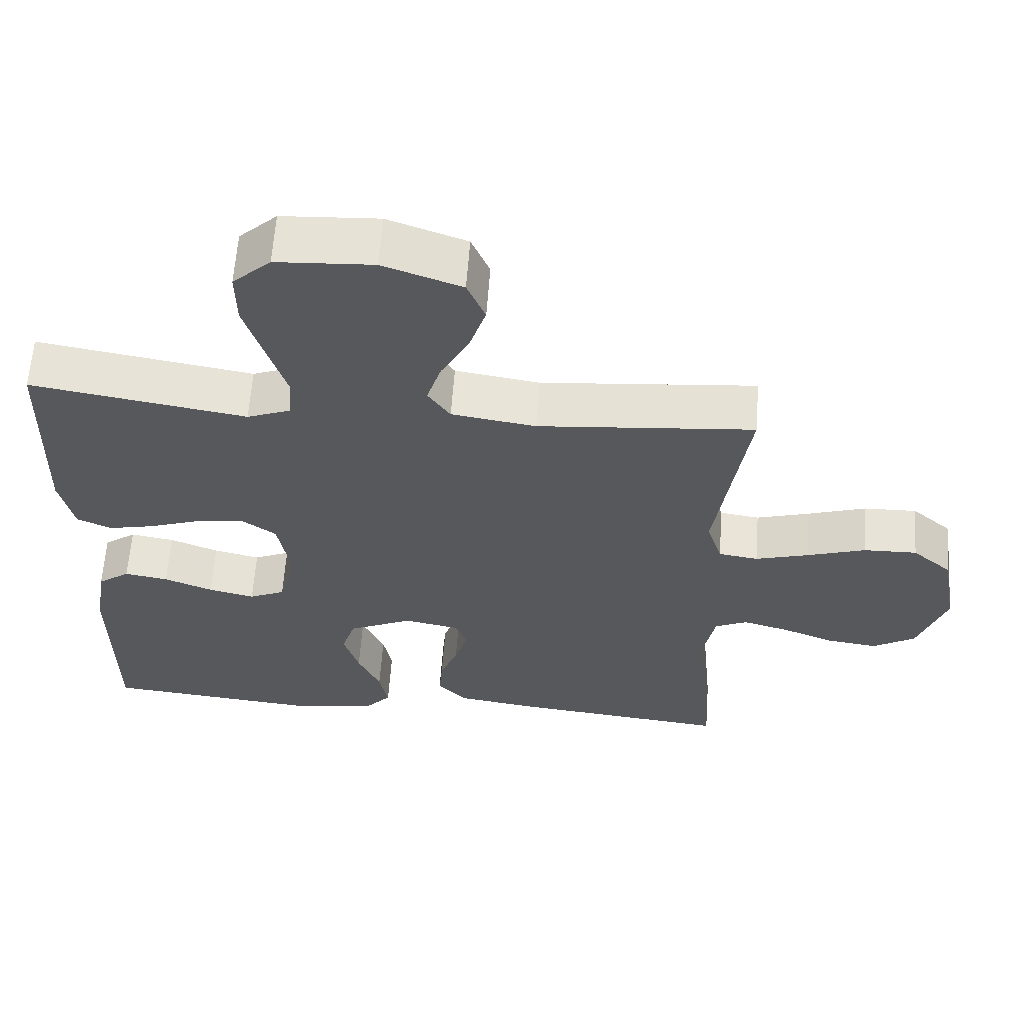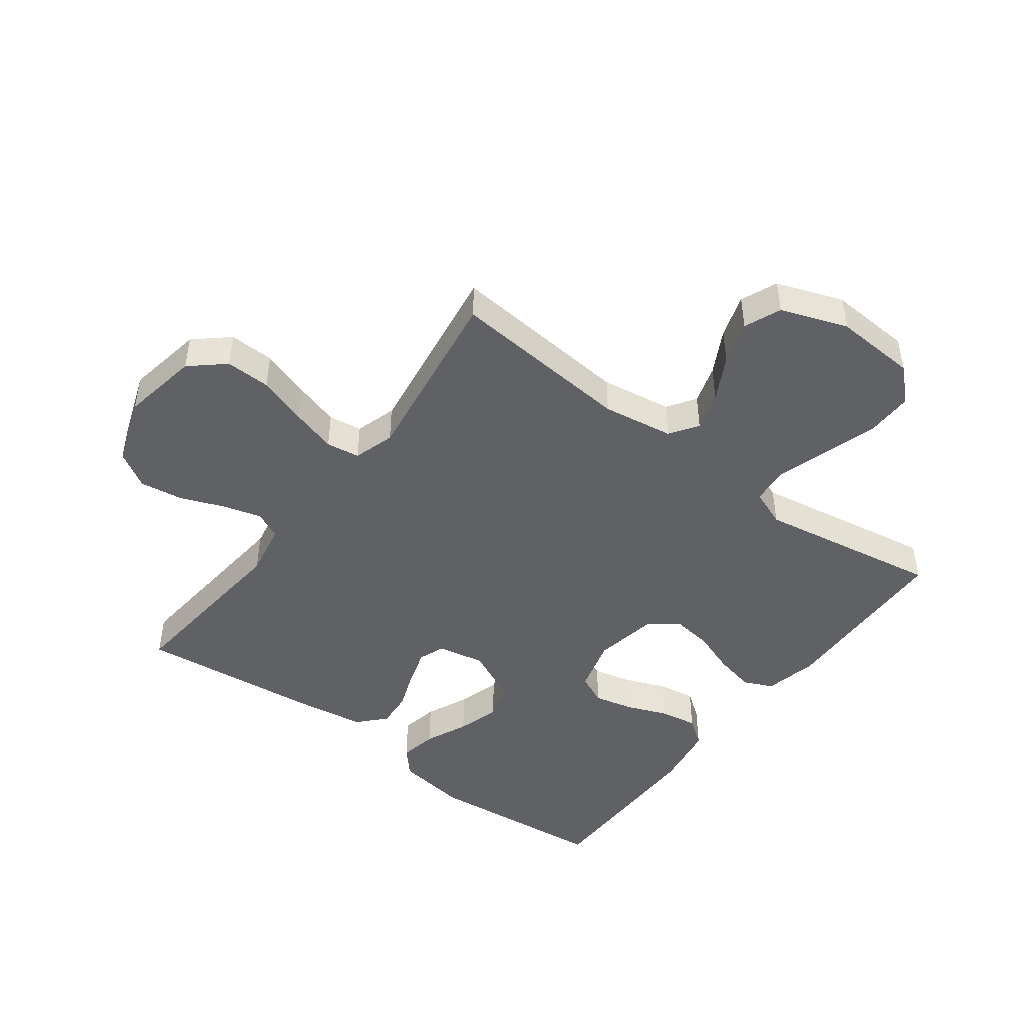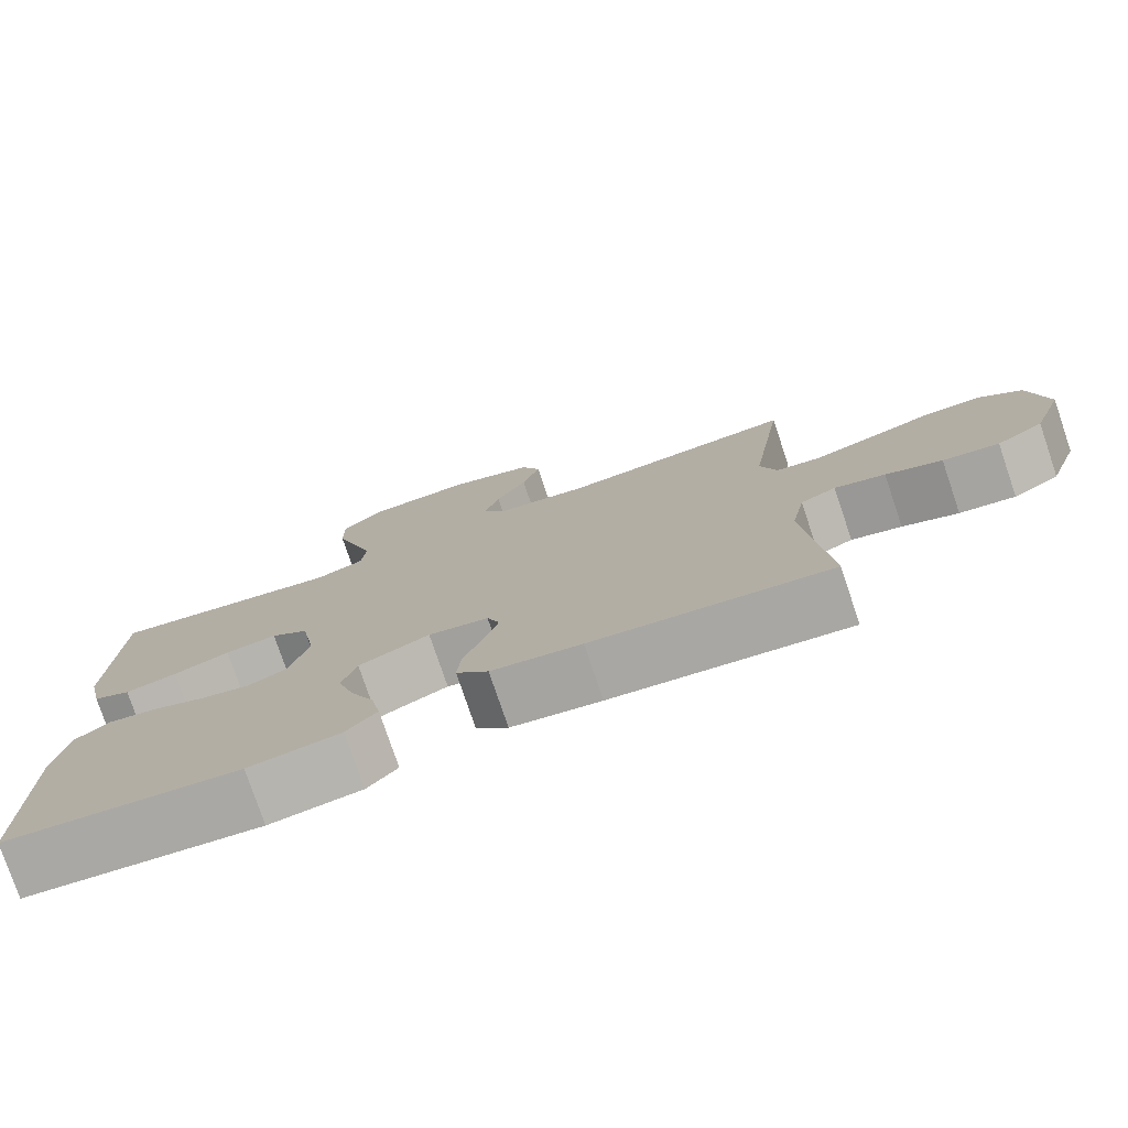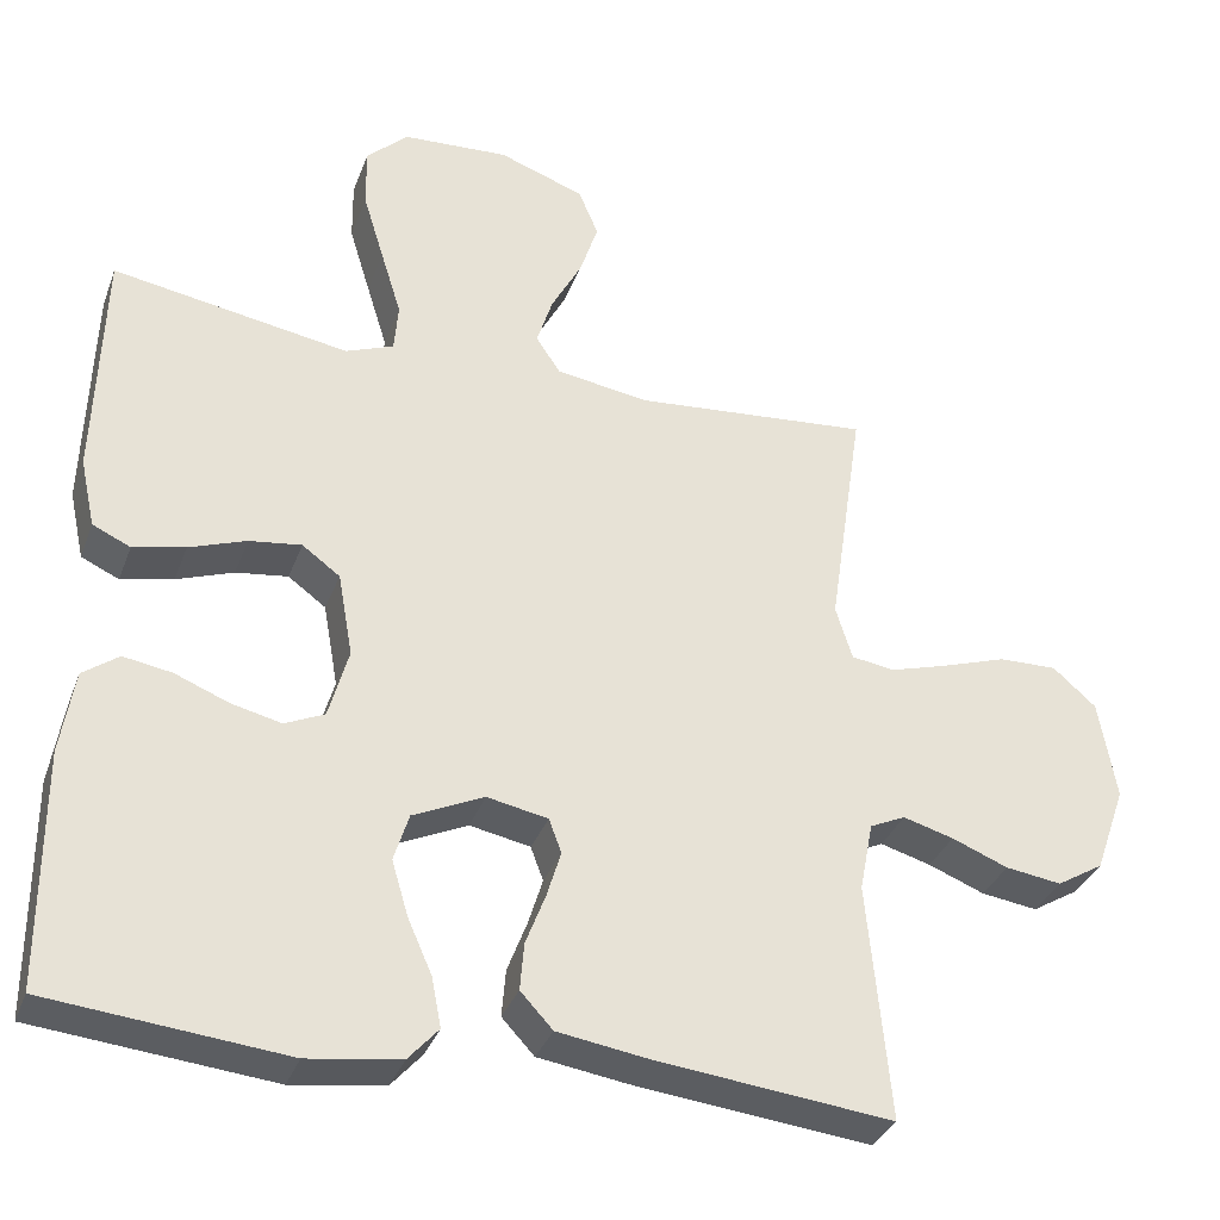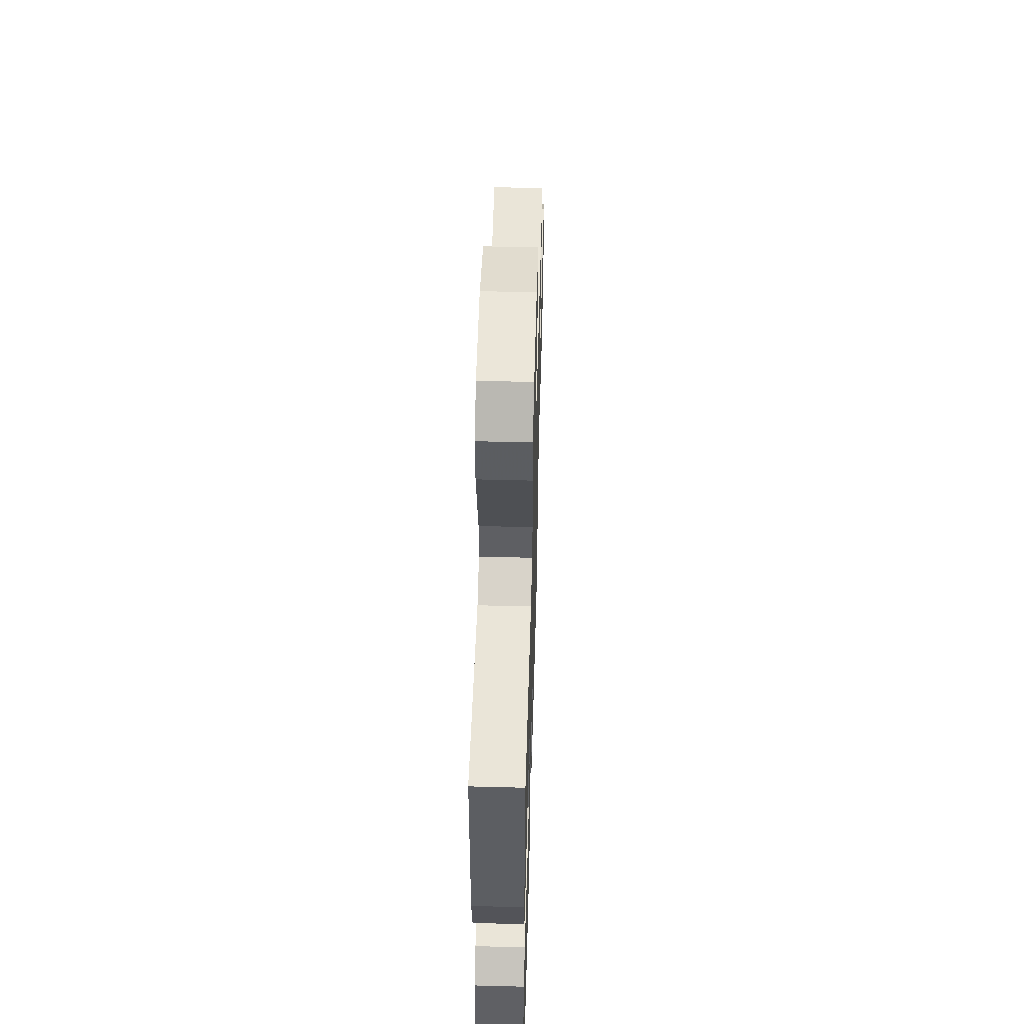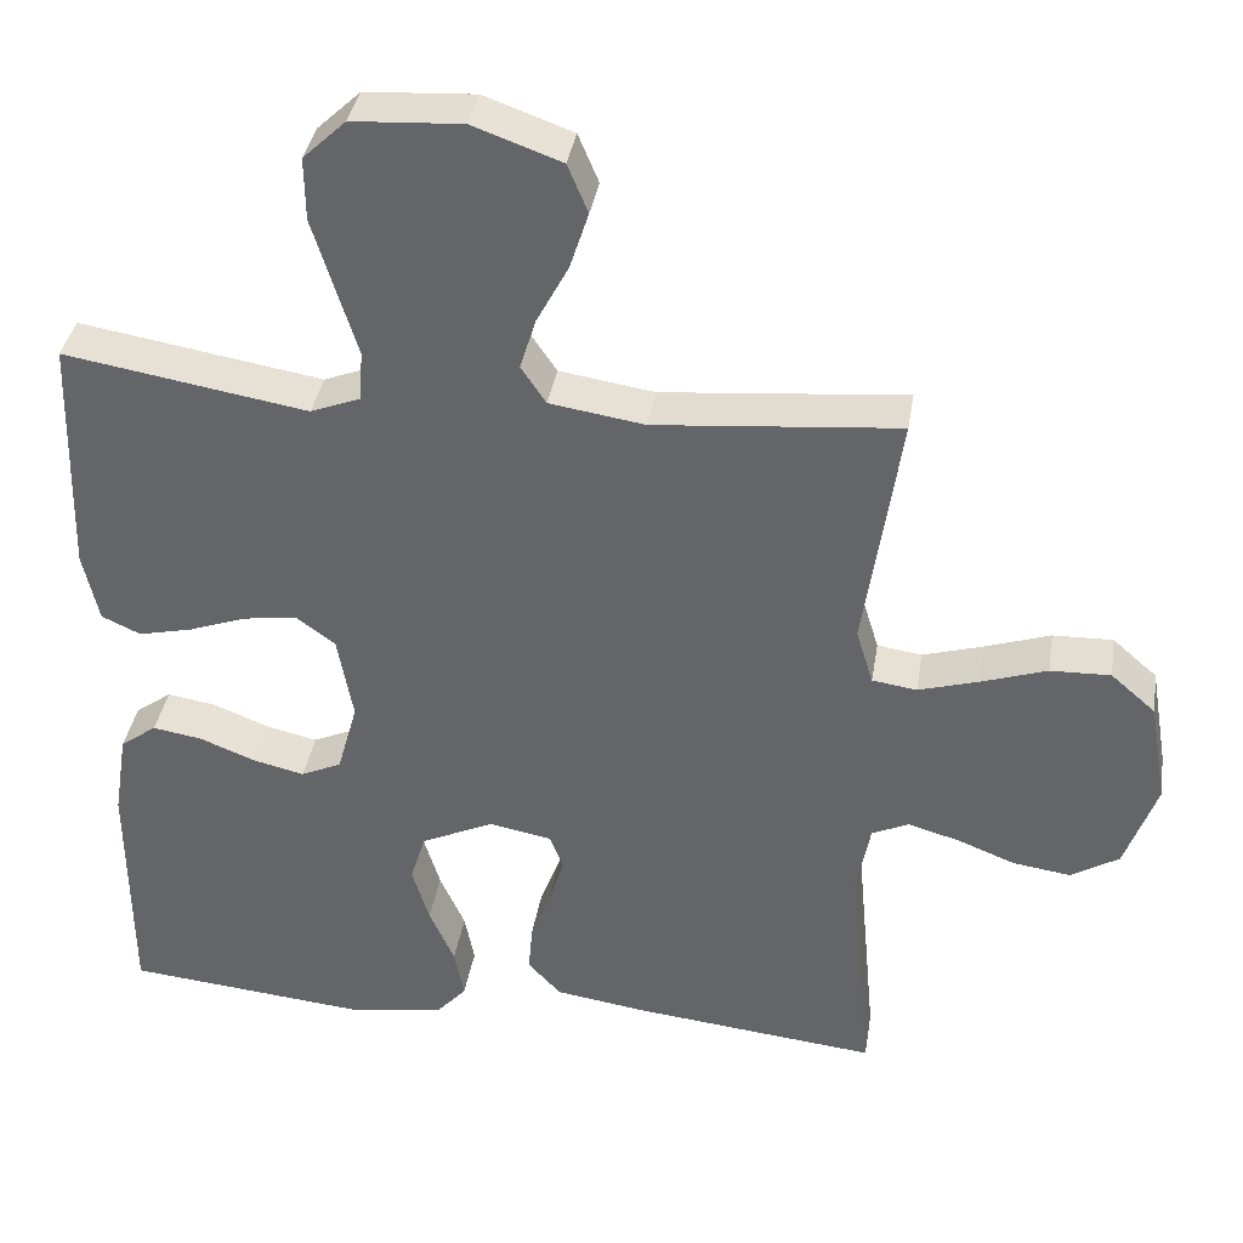
<metadata>
{"format":"obj","ext":"obj","renderer":"f3d","projection":"perspective","resolution":1024,"background":"white","views":[{"elev":61.5,"azim":-175.9,"up":"+Z"},{"elev":-46.2,"azim":-36.9,"up":"+Y"},{"elev":-77.7,"azim":-161.3,"up":"+Z"},{"elev":-34.1,"azim":161.1,"up":"+Z"},{"elev":54.0,"azim":91.6,"up":"+Z"},{"elev":37.3,"azim":-170.9,"up":"+Z"}]}
</metadata>
<code>
v 0.5 0.07 0.5
v 0.509 0.07 0.2
v 0.49 0.07 0.113
v 0.442 0.07 0.091
v 0.376 0.07 0.106
v 0.304 0.07 0.132
v 0.238 0.07 0.141
v 0.19 0.07 0.106
v 0.171 0.07 0
v 0.196 0.07 -0.09
v 0.246 0.07 -0.113
v 0.31 0.07 -0.098
v 0.378 0.07 -0.071
v 0.439 0.07 -0.061
v 0.484 0.07 -0.094
v 0.501 0.07 -0.2
v 0.5 0.07 -0.5
v 0.2 0.07 -0.529
v 0.083 0.07 -0.512
v 0.045 0.07 -0.469
v 0.057 0.07 -0.407
v 0.088 0.07 -0.337
v 0.109 0.07 -0.267
v 0.09 0.07 -0.206
v 0 0.07 -0.164
v -0.077 0.07 -0.179
v -0.093 0.07 -0.222
v -0.075 0.07 -0.281
v -0.05 0.07 -0.347
v -0.045 0.07 -0.407
v -0.086 0.07 -0.451
v -0.2 0.07 -0.468
v -0.5 0.07 -0.5
v -0.472 0.07 -0.2
v -0.489 0.07 -0.112
v -0.534 0.07 -0.091
v -0.598 0.07 -0.109
v -0.669 0.07 -0.137
v -0.74 0.07 -0.147
v -0.799 0.07 -0.111
v -0.838 0.07 0
v -0.816 0.07 0.127
v -0.761 0.07 0.175
v -0.687 0.07 0.173
v -0.606 0.07 0.146
v -0.532 0.07 0.124
v -0.477 0.07 0.132
v -0.456 0.07 0.2
v -0.5 0.07 0.5
v -0.2 0.07 0.473
v -0.083 0.07 0.491
v -0.052 0.07 0.537
v -0.072 0.07 0.601
v -0.111 0.07 0.674
v -0.134 0.07 0.745
v -0.109 0.07 0.805
v 0 0.07 0.844
v 0.135 0.07 0.836
v 0.188 0.07 0.786
v 0.187 0.07 0.708
v 0.16 0.07 0.62
v 0.134 0.07 0.536
v 0.139 0.07 0.474
v 0.2 0.07 0.45
v 0.5 0 0.5
v 0.509 0 0.2
v 0.49 0 0.113
v 0.442 0 0.091
v 0.376 0 0.106
v 0.304 0 0.132
v 0.238 0 0.141
v 0.19 0 0.106
v 0.171 0 0
v 0.196 0 -0.09
v 0.246 0 -0.113
v 0.31 0 -0.098
v 0.378 0 -0.071
v 0.439 0 -0.061
v 0.484 0 -0.094
v 0.501 0 -0.2
v 0.5 0 -0.5
v 0.2 0 -0.529
v 0.083 0 -0.512
v 0.045 0 -0.469
v 0.057 0 -0.407
v 0.088 0 -0.337
v 0.109 0 -0.267
v 0.09 0 -0.206
v 0 0 -0.164
v -0.077 0 -0.179
v -0.093 0 -0.222
v -0.075 0 -0.281
v -0.05 0 -0.347
v -0.045 0 -0.407
v -0.086 0 -0.451
v -0.2 0 -0.468
v -0.5 0 -0.5
v -0.472 0 -0.2
v -0.489 0 -0.112
v -0.534 0 -0.091
v -0.598 0 -0.109
v -0.669 0 -0.137
v -0.74 0 -0.147
v -0.799 0 -0.111
v -0.838 0 0
v -0.816 0 0.127
v -0.761 0 0.175
v -0.687 0 0.173
v -0.606 0 0.146
v -0.532 0 0.124
v -0.477 0 0.132
v -0.456 0 0.2
v -0.5 0 0.5
v -0.2 0 0.473
v -0.083 0 0.491
v -0.052 0 0.537
v -0.072 0 0.601
v -0.111 0 0.674
v -0.134 0 0.745
v -0.109 0 0.805
v 0 0 0.844
v 0.135 0 0.836
v 0.188 0 0.786
v 0.187 0 0.708
v 0.16 0 0.62
v 0.134 0 0.536
v 0.139 0 0.474
v 0.2 0 0.45
f 59 60 61 62
f 57 58 59 62
f 57 62 63
f 56 57 63
f 53 54 55 56
f 52 53 56 63
f 51 52 63 64
f 48 49 50
f 47 48 50 51
f 42 43 44 45
f 42 45 46
f 41 42 46
f 40 41 46 47
f 37 38 39 40
f 36 37 40 47
f 31 32 33 34
f 31 34 35
f 28 29 30 31
f 27 28 31 35
f 26 27 35 36
f 19 20 21 22
f 19 22 23
f 18 19 23
f 17 18 23 24
f 15 16 17 24
f 12 13 14 15
f 11 12 15 24
f 3 4 5 6
f 3 6 7
f 64 1 2 3
f 64 3 7
f 51 64 7 8
f 47 51 8 9
f 25 26 36 47
f 25 47 9 10
f 10 11 24 25
f 126 125 124 123
f 126 123 122 121
f 127 126 121
f 127 121 120
f 120 119 118 117
f 127 120 117 116
f 128 127 116 115
f 114 113 112
f 115 114 112 111
f 109 108 107 106
f 110 109 106
f 110 106 105
f 111 110 105 104
f 104 103 102 101
f 111 104 101 100
f 98 97 96 95
f 99 98 95
f 95 94 93 92
f 99 95 92 91
f 100 99 91 90
f 86 85 84 83
f 87 86 83
f 87 83 82
f 88 87 82 81
f 88 81 80 79
f 79 78 77 76
f 88 79 76 75
f 70 69 68 67
f 71 70 67
f 67 66 65 128
f 71 67 128
f 72 71 128 115
f 73 72 115 111
f 111 100 90 89
f 74 73 111 89
f 89 88 75 74
f 1 65 66 2
f 2 66 67 3
f 3 67 68 4
f 4 68 69 5
f 5 69 70 6
f 6 70 71 7
f 7 71 72 8
f 8 72 73 9
f 9 73 74 10
f 10 74 75 11
f 11 75 76 12
f 12 76 77 13
f 13 77 78 14
f 14 78 79 15
f 15 79 80 16
f 16 80 81 17
f 17 81 82 18
f 18 82 83 19
f 19 83 84 20
f 20 84 85 21
f 21 85 86 22
f 22 86 87 23
f 23 87 88 24
f 24 88 89 25
f 25 89 90 26
f 26 90 91 27
f 27 91 92 28
f 28 92 93 29
f 29 93 94 30
f 30 94 95 31
f 31 95 96 32
f 32 96 97 33
f 33 97 98 34
f 34 98 99 35
f 35 99 100 36
f 36 100 101 37
f 37 101 102 38
f 38 102 103 39
f 39 103 104 40
f 40 104 105 41
f 41 105 106 42
f 42 106 107 43
f 43 107 108 44
f 44 108 109 45
f 45 109 110 46
f 46 110 111 47
f 47 111 112 48
f 48 112 113 49
f 49 113 114 50
f 50 114 115 51
f 51 115 116 52
f 52 116 117 53
f 53 117 118 54
f 54 118 119 55
f 55 119 120 56
f 56 120 121 57
f 57 121 122 58
f 58 122 123 59
f 59 123 124 60
f 60 124 125 61
f 61 125 126 62
f 62 126 127 63
f 63 127 128 64
f 64 128 65 1

</code>
